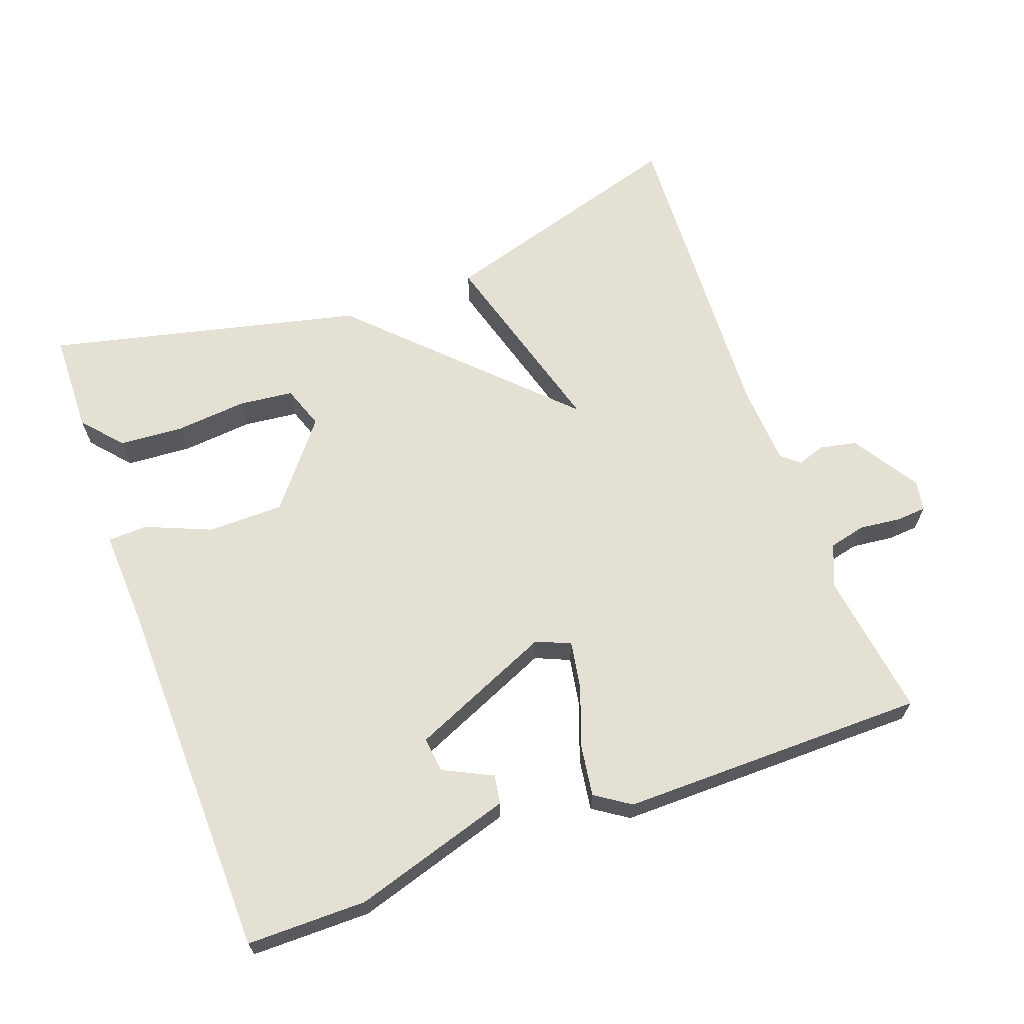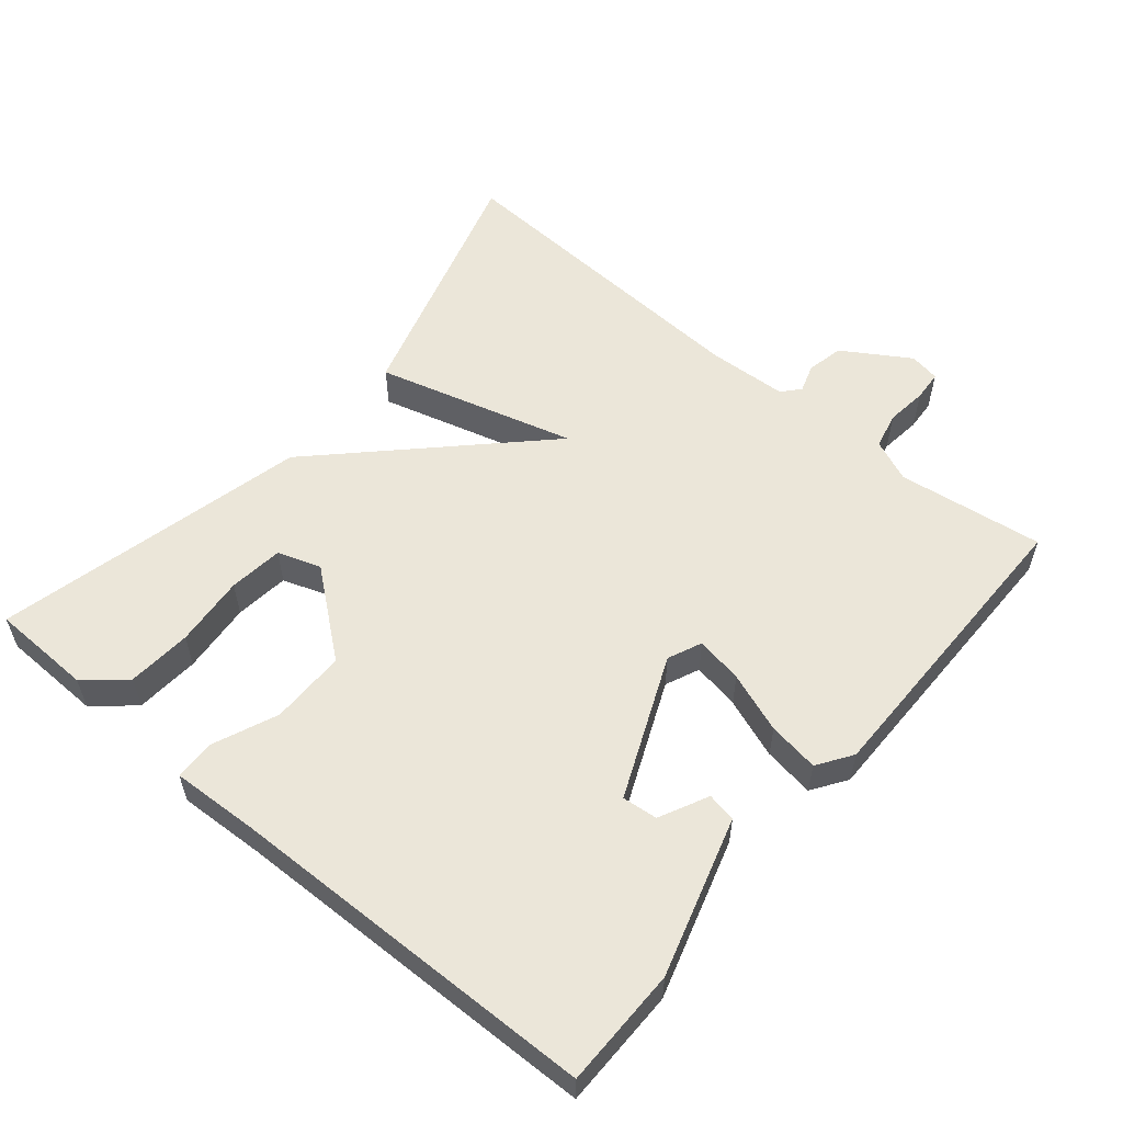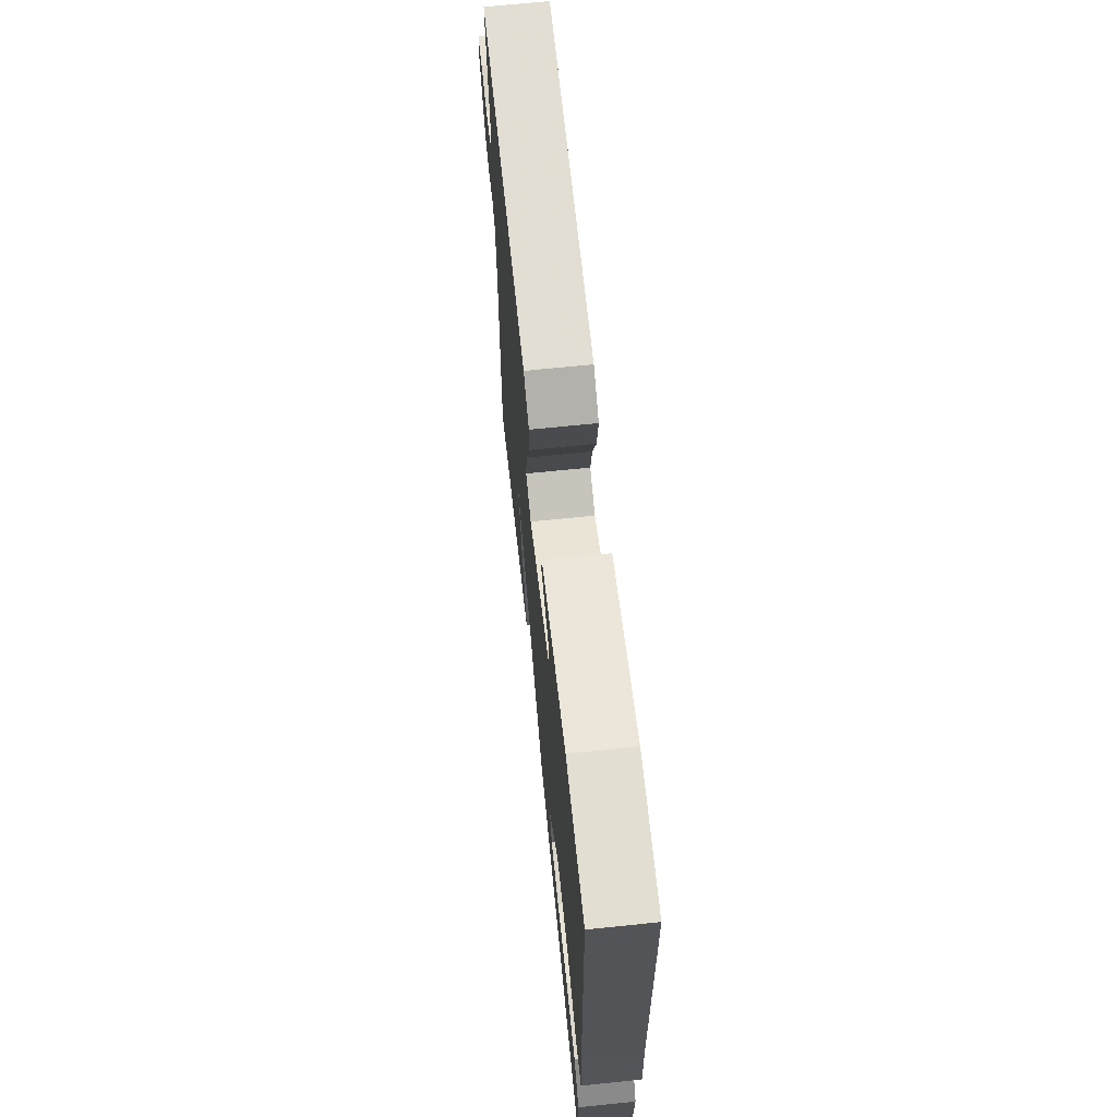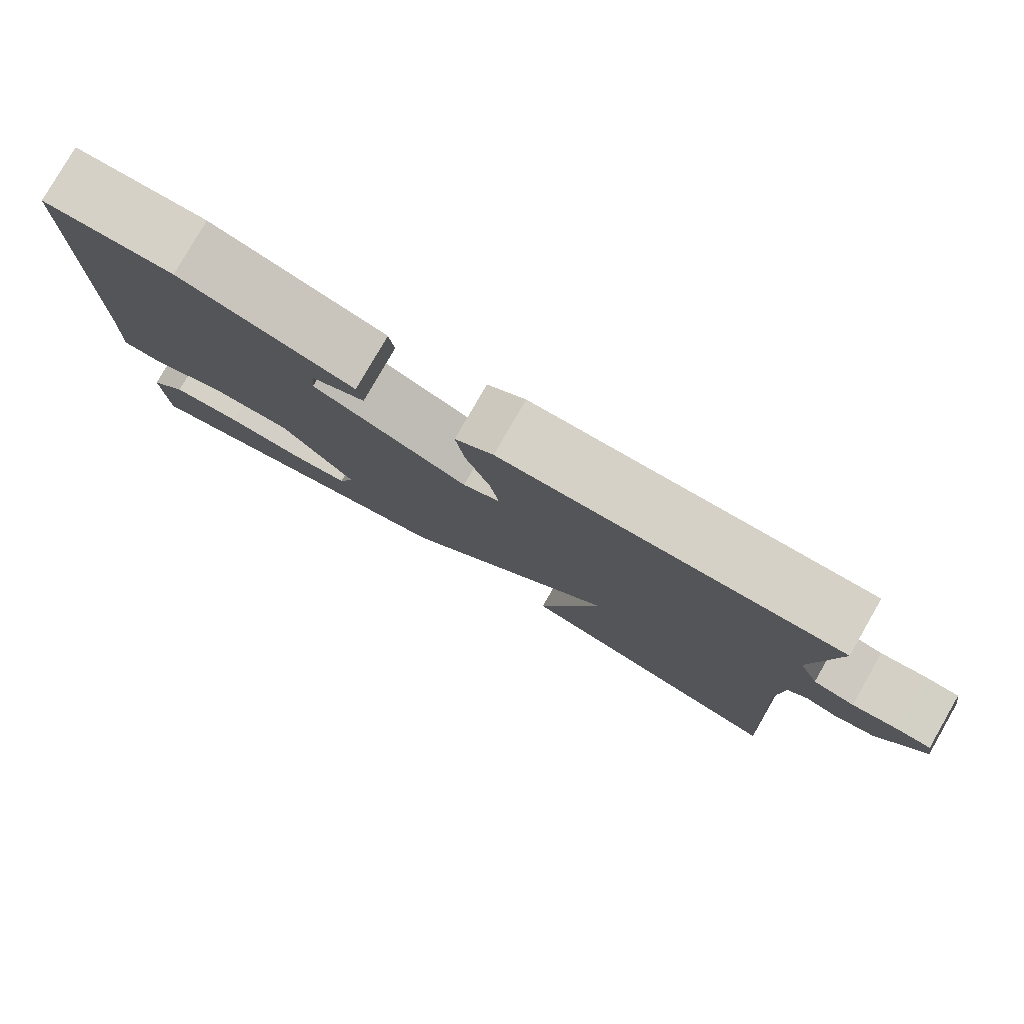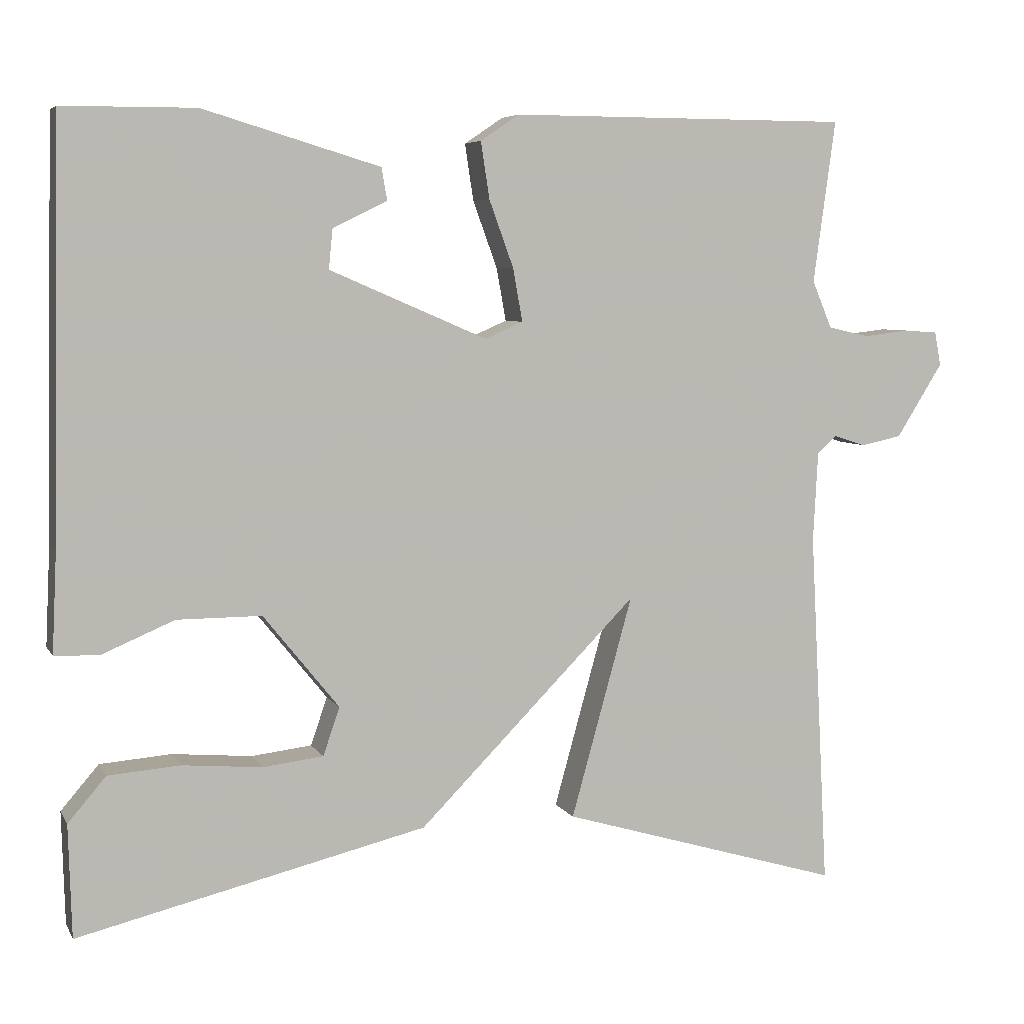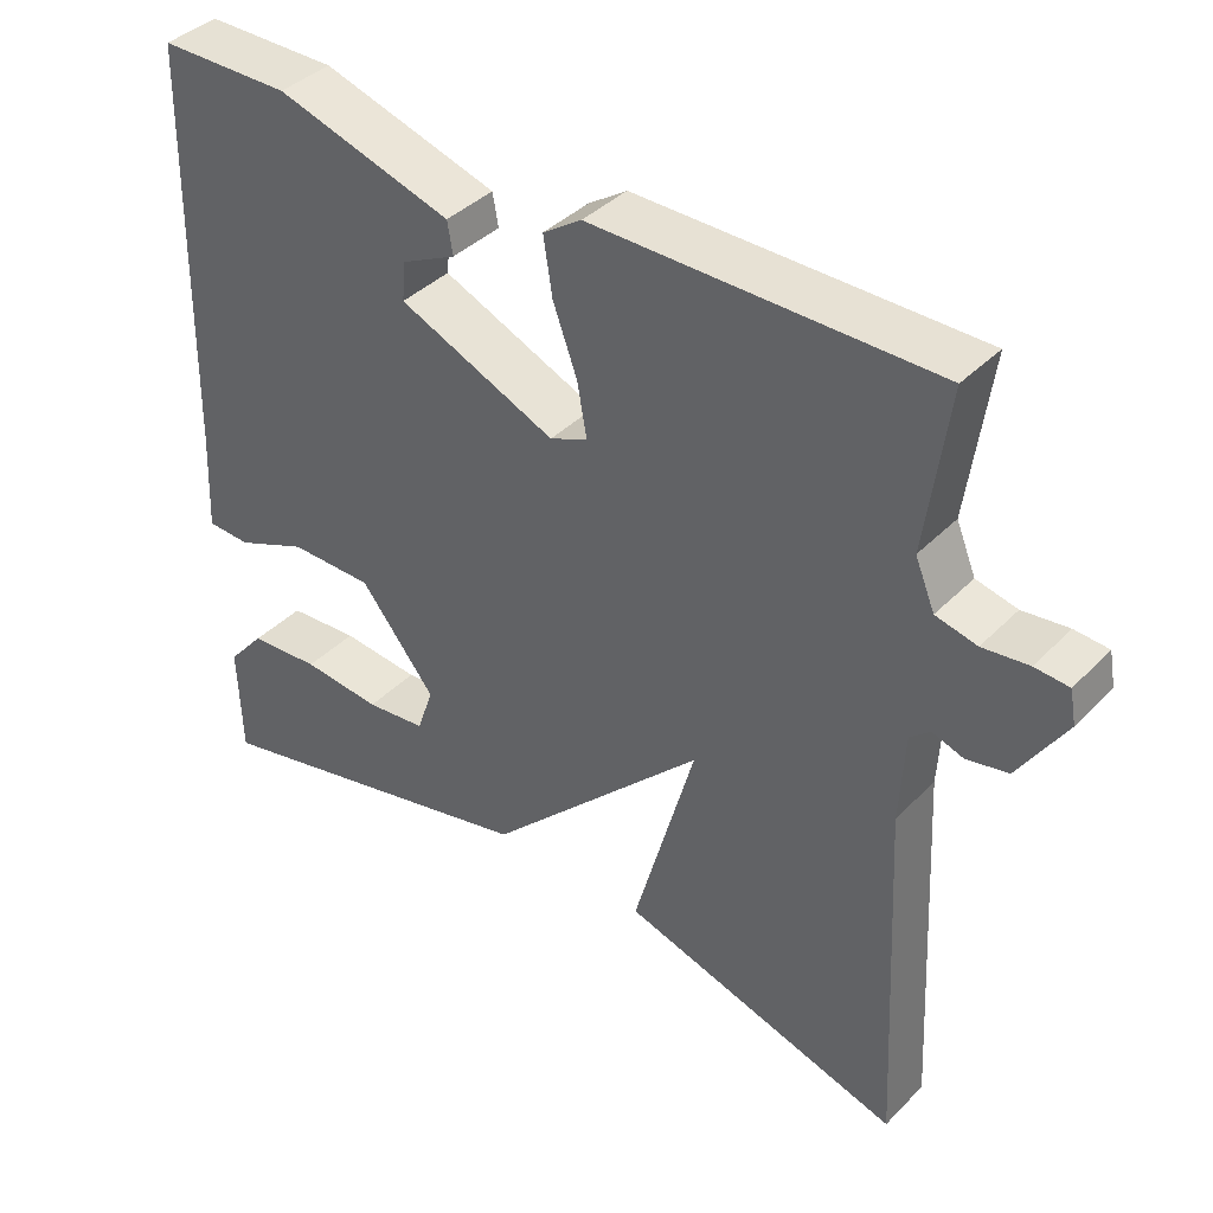
<metadata>
{"format":"obj","ext":"obj","renderer":"f3d","projection":"perspective","resolution":1024,"background":"white","views":[{"elev":65.5,"azim":-20.3,"up":"+Y"},{"elev":56.6,"azim":-50.1,"up":"+Y"},{"elev":67.5,"azim":-95.9,"up":"+Z"},{"elev":79.7,"azim":29.9,"up":"+Z"},{"elev":5.9,"azim":-17.5,"up":"+Z"},{"elev":39.4,"azim":39.1,"up":"+Z"}]}
</metadata>
<code>
v -0.5 0.07 -0.5
v -0.504 0.07 -0.357
v -0.456 0.07 -0.301
v -0.365 0.07 -0.294
v -0.264 0.07 -0.303
v -0.187 0.07 -0.294
v -0.166 0.07 -0.233
v -0.262 0.07 -0.114
v -0.369 0.07 -0.114
v -0.461 0.07 -0.153
v -0.517 0.07 -0.151
v -0.511 0.07 -0.025
v -0.5 0.07 0.5
v -0.332 0.07 0.501
v -0.108 0.07 0.434
v -0.101 0.07 0.393
v -0.17 0.07 0.359
v -0.175 0.07 0.309
v 0.025 0.07 0.223
v 0.073 0.07 0.244
v 0.061 0.07 0.311
v 0.03 0.07 0.396
v 0.019 0.07 0.468
v 0.068 0.07 0.501
v 0.5 0.07 0.5
v 0.472 0.07 0.294
v 0.497 0.07 0.234
v 0.549 0.07 0.222
v 0.607 0.07 0.229
v 0.65 0.07 0.226
v 0.658 0.07 0.183
v 0.599 0.07 0.089
v 0.547 0.07 0.078
v 0.507 0.07 0.091
v 0.482 0.07 0.069
v 0.476 0.07 -0.045
v 0.5 0.07 -0.5
v 0.142 0.07 -0.394
v 0.22 0.07 -0.113
v -0.058 0.07 -0.394
v -0.5 0 -0.5
v -0.504 0 -0.357
v -0.456 0 -0.301
v -0.365 0 -0.294
v -0.264 0 -0.303
v -0.187 0 -0.294
v -0.166 0 -0.233
v -0.262 0 -0.114
v -0.369 0 -0.114
v -0.461 0 -0.153
v -0.517 0 -0.151
v -0.511 0 -0.025
v -0.5 0 0.5
v -0.332 0 0.501
v -0.108 0 0.434
v -0.101 0 0.393
v -0.17 0 0.359
v -0.175 0 0.309
v 0.025 0 0.223
v 0.073 0 0.244
v 0.061 0 0.311
v 0.03 0 0.396
v 0.019 0 0.468
v 0.068 0 0.501
v 0.5 0 0.5
v 0.472 0 0.294
v 0.497 0 0.234
v 0.549 0 0.222
v 0.607 0 0.229
v 0.65 0 0.226
v 0.658 0 0.183
v 0.599 0 0.089
v 0.547 0 0.078
v 0.507 0 0.091
v 0.482 0 0.069
v 0.476 0 -0.045
v 0.5 0 -0.5
v 0.142 0 -0.394
v 0.22 0 -0.113
v -0.058 0 -0.394
f 39 40 1
f 36 37 38 39
f 35 36 39
f 34 35 39 1
f 32 33 34
f 31 32 34
f 30 31 34
f 29 30 34
f 28 29 34
f 27 28 34
f 26 27 34
f 24 25 26
f 23 24 26
f 22 23 26
f 21 22 26
f 20 21 26 34
f 19 20 34
f 15 16 17
f 14 15 17
f 13 14 17
f 12 13 17 18
f 12 18 19
f 11 12 19
f 10 11 19
f 9 10 19
f 3 4 5
f 2 3 5
f 1 2 5
f 1 5 6
f 34 1 6
f 8 9 19 34
f 7 8 34
f 6 7 34
f 41 80 79
f 79 78 77 76
f 79 76 75
f 41 79 75 74
f 74 73 72
f 74 72 71
f 74 71 70
f 74 70 69
f 74 69 68
f 74 68 67
f 74 67 66
f 66 65 64
f 66 64 63
f 66 63 62
f 66 62 61
f 74 66 61 60
f 74 60 59
f 57 56 55
f 57 55 54
f 57 54 53
f 58 57 53 52
f 59 58 52
f 59 52 51
f 59 51 50
f 59 50 49
f 45 44 43
f 45 43 42
f 45 42 41
f 46 45 41
f 46 41 74
f 74 59 49 48
f 74 48 47
f 74 47 46
f 1 41 42 2
f 2 42 43 3
f 3 43 44 4
f 4 44 45 5
f 5 45 46 6
f 6 46 47 7
f 7 47 48 8
f 8 48 49 9
f 9 49 50 10
f 10 50 51 11
f 11 51 52 12
f 12 52 53 13
f 13 53 54 14
f 14 54 55 15
f 15 55 56 16
f 16 56 57 17
f 17 57 58 18
f 18 58 59 19
f 19 59 60 20
f 20 60 61 21
f 21 61 62 22
f 22 62 63 23
f 23 63 64 24
f 24 64 65 25
f 25 65 66 26
f 26 66 67 27
f 27 67 68 28
f 28 68 69 29
f 29 69 70 30
f 30 70 71 31
f 31 71 72 32
f 32 72 73 33
f 33 73 74 34
f 34 74 75 35
f 35 75 76 36
f 36 76 77 37
f 37 77 78 38
f 38 78 79 39
f 39 79 80 40
f 40 80 41 1

</code>
